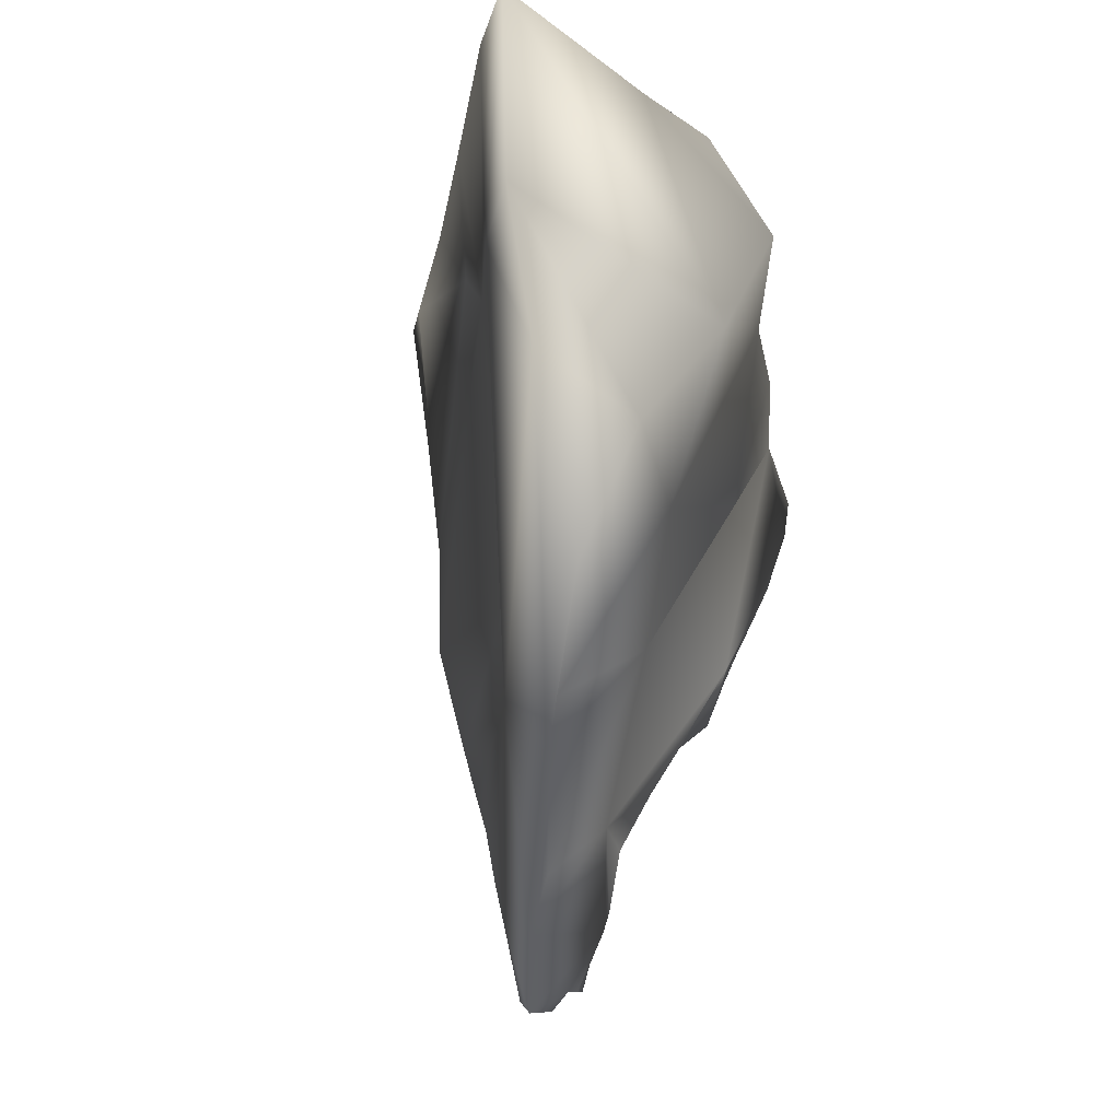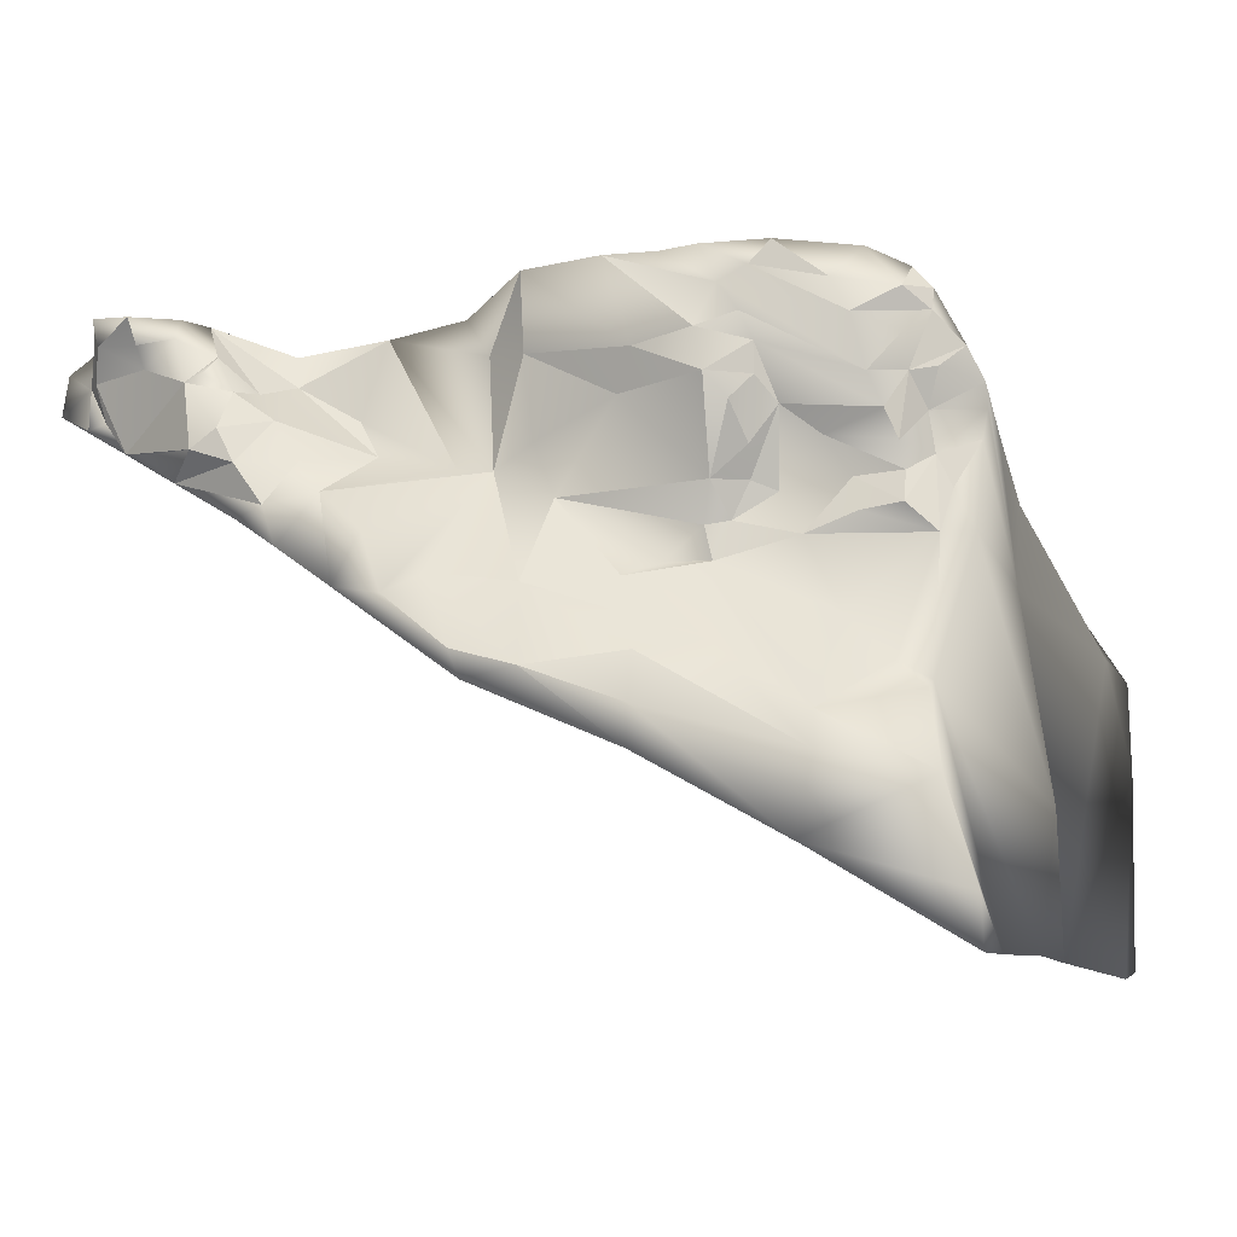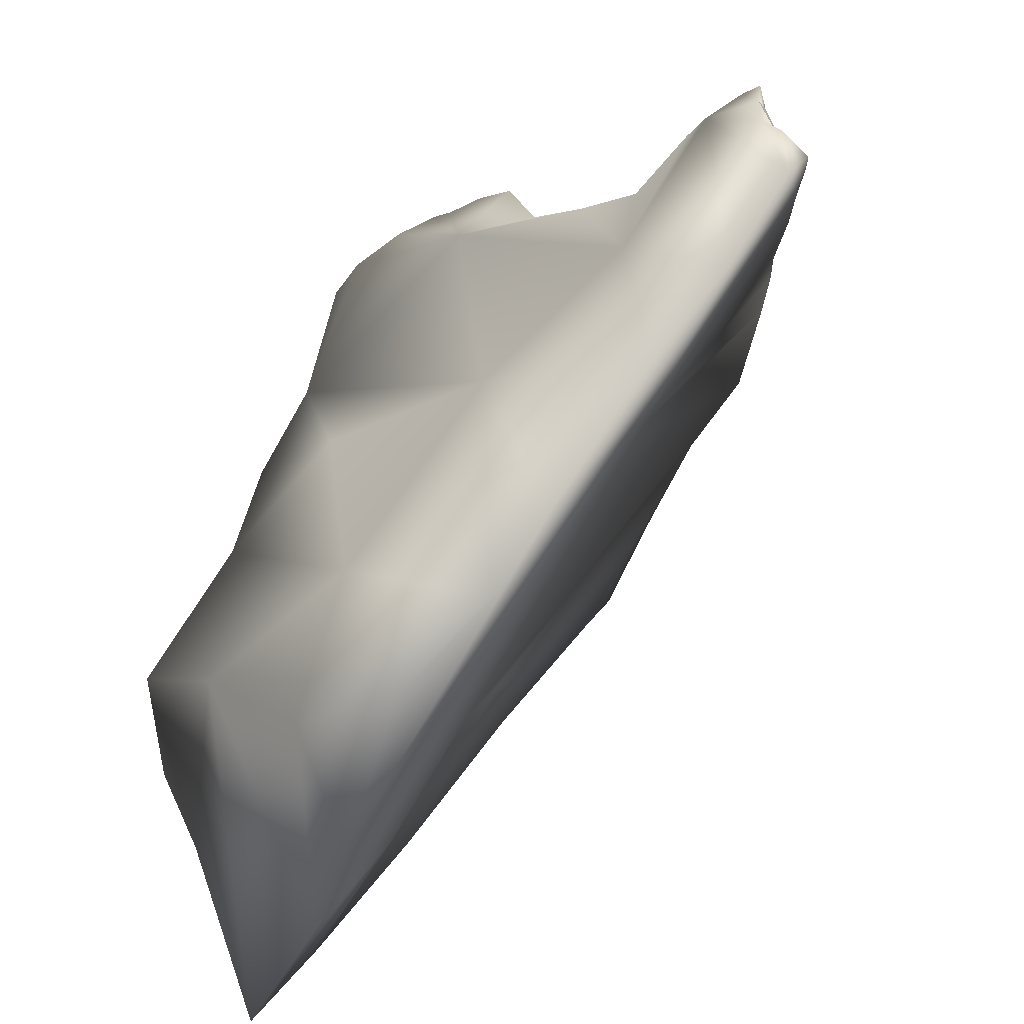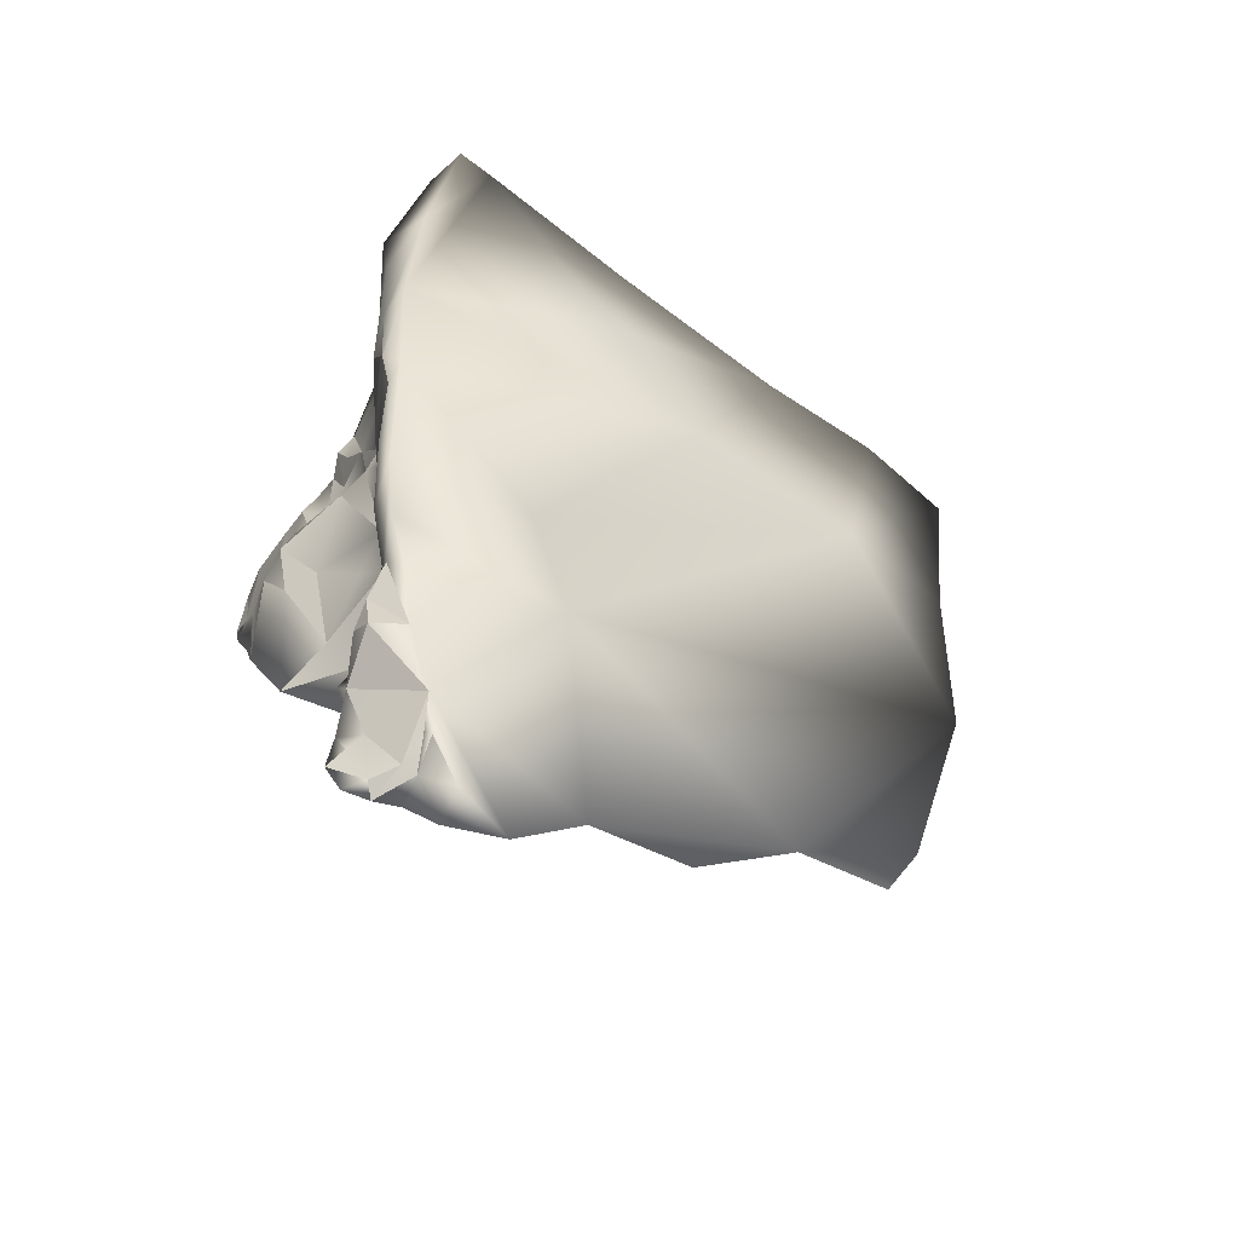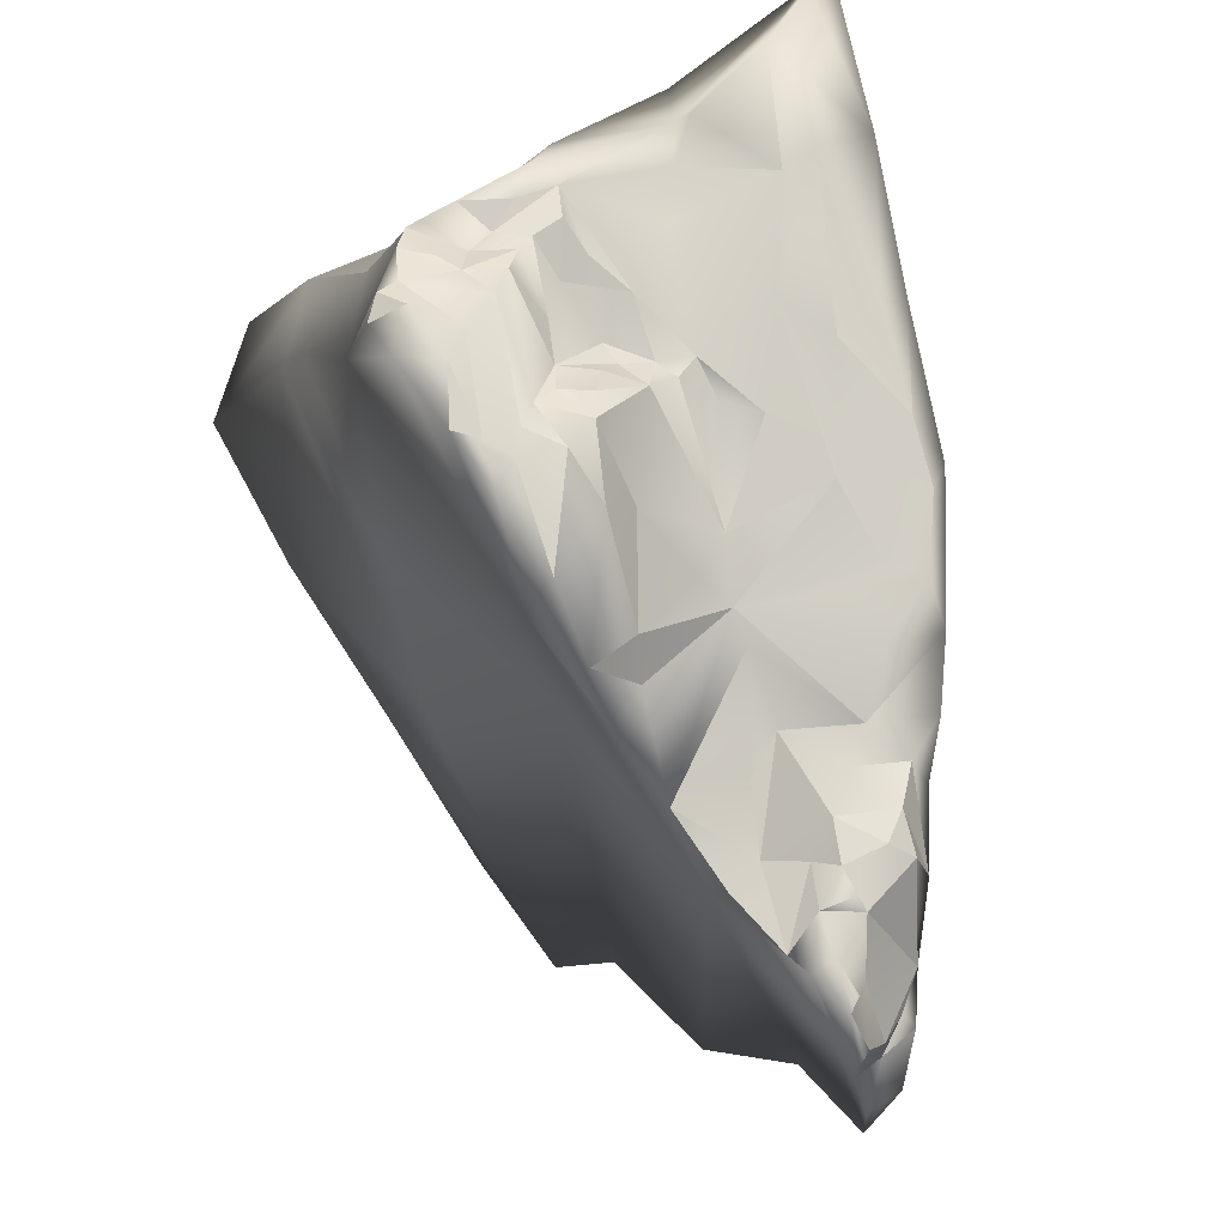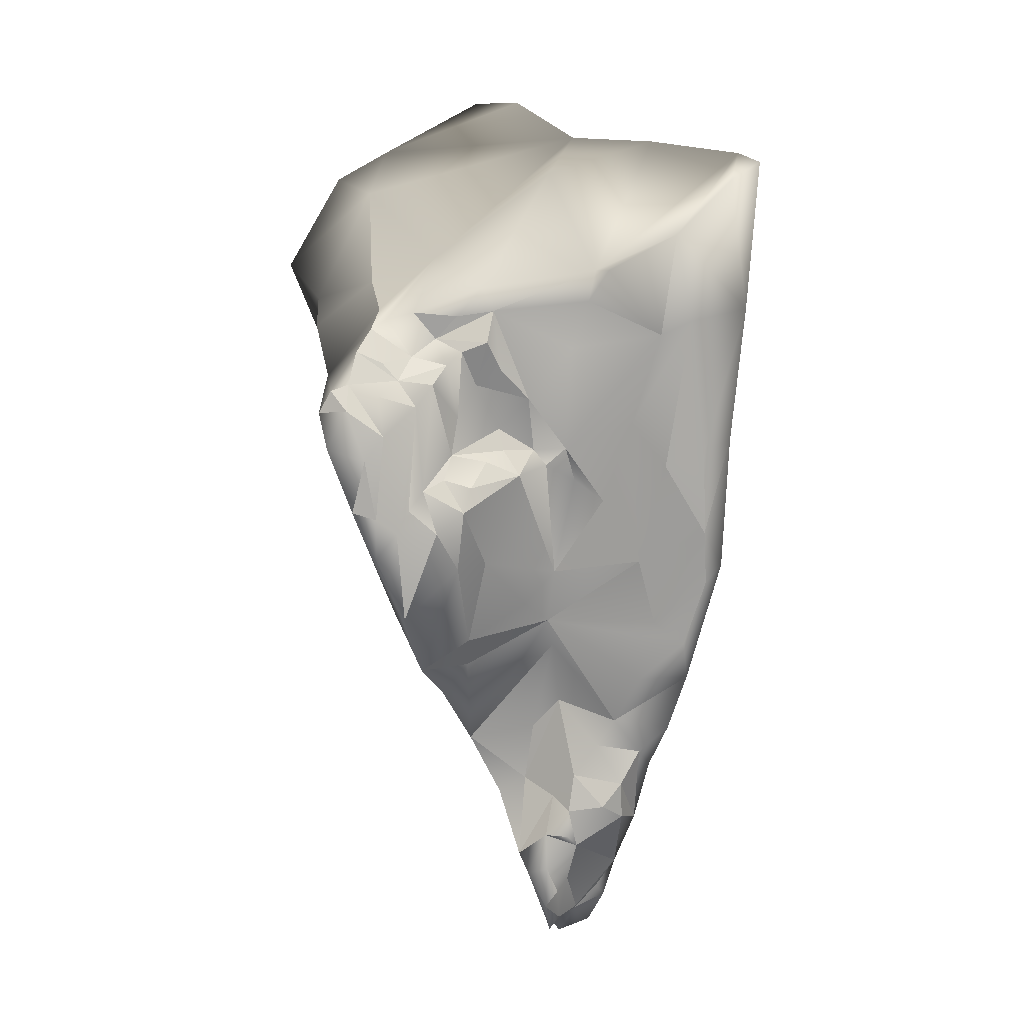
<metadata>
{"format":"obj","ext":"obj","renderer":"f3d","projection":"perspective","resolution":1024,"background":"white","views":[{"elev":-20.8,"azim":24.5,"up":"+Z"},{"elev":51.6,"azim":-64.0,"up":"+Y"},{"elev":-32.8,"azim":158.4,"up":"+Y"},{"elev":-57.3,"azim":-95.5,"up":"+Z"},{"elev":77.3,"azim":165.6,"up":"+Y"},{"elev":12.2,"azim":-170.7,"up":"+Z"}]}
</metadata>
<code>
o shard6
v -0.0671 -0.0645 -0.1302
v -0.3001 0.3606 -0.34
v -0.1748 0.04704 0.05694
v -0.3189 0.3996 -0.2027
v -0.3366 0.3216 0.1797
v -0.2652 0.2219 0.0901
v -0.1388 0.1313 -0.467
v -0.4773 0.4683 0.2353
v -0.08873 0.03843 -0.4486
v -0.1896 0.2372 -0.5678
v -0.2869 0.4019 -0.6742
v -0.2562 0.3353 -0.6056
v -0.3407 0.4727 -0.6095
v -0.3951 0.5097 -0.4368
v -0.5022 0.5014 0.2279
v -0.3689 0.315 0.2398
v -0.165 0.0104 0.2738
v -0.09881 -0.06112 0.05797
v -0.02384 0.2455 0.1722
v 0.03939 0.1425 0.182
v -0.007782 0.07997 0.2126
v -0.02962 0.1889 -0.2105
v -0.2552 0.1392 0.2356
v 0.08937 0.1959 0.08009
v -0.03259 0.3886 -0.1336
v -0.1457 0.4485 0.1181
v -0.2558 0.3444 0.2045
v -0.1427 0.3933 -0.2847
v -0.2154 0.448 -0.4665
v -0.222 0.5924 0.1005
v -0.126 0.5996 -0.2496
v 0.01356 0.356 0.05863
v -0.008055 0.451 0.03865
v -0.07416 0.4596 0.09043
v -0.1088 0.5756 0.07405
v -0.197 0.5988 0.07125
v -0.2337 0.5903 0.07642
v -0.4232 0.5748 0.1577
v -0.1714 0.5608 -0.3505
v -0.266 0.5549 -0.5574
v -0.1154 0.6836 -0.06989
v -0.153 0.6109 0.07582
v -0.1991 0.5618 -0.3159
v -0.07684 0.6864 -0.05768
v -0.1743 0.602 0.0475
v -0.2538 0.5433 -0.5385
v -0.1338 0.6756 -0.04505
v -0.2642 0.5094 -0.3991
v -0.1242 0.6121 0.06804
v -0.1031 0.6893 -0.1229
v -0.2296 0.605 0.04498
v -0.1975 0.5357 -0.4079
v -0.2876 0.4609 -0.6627
v -0.2827 0.4921 -0.6366
v -0.3365 0.5552 0.1169
v -0.09649 0.6802 -0.01873
v -0.2033 0.608 0.03488
v -0.4752 0.5309 0.2112
v -0.4388 0.5658 0.06693
v -0.0991 0.6434 0.03795
v -0.3515 0.5649 0.118
v -0.2852 0.5508 -0.5129
v -0.1523 0.6203 0.03081
v -0.1255 0.6783 -0.1319
v -0.1894 0.6212 0.02267
v -0.2424 0.5922 0.01452
v -0.3131 0.5613 0.03518
v -0.2935 0.5131 -0.3667
v -0.2256 0.5095 -0.4777
v -0.1105 0.6243 0.05969
v -0.1632 0.6519 -0.0173
v -0.1261 0.6419 0.0266
v -0.04203 0.5389 -0.003448
v -0.2158 0.5945 -0.001545
v -0.3286 0.5508 0.08376
v -0.2553 0.5112 -0.4603
v -0.2872 0.5566 -0.5507
v -0.2903 0.5314 -0.4733
v -0.1452 0.6701 -0.1481
v -0.07703 0.6674 0.000168
v -0.06439 0.6687 -0.02278
v -0.178 0.637 0.004243
v -0.3204 0.448 -0.6515
v -0.1259 0.6644 -0.004886
v -0.4541 0.5585 -0.0724
v -0.1614 0.6265 -0.3066
v -0.2052 0.5861 -0.2823
v -0.2834 0.5192 -0.6321
v -0.1259 0.6824 -0.1727
v -0.1695 0.6495 -0.1062
v -0.4928 0.5308 0.07661
v -0.3147 0.5389 -0.4451
v -0.3085 0.4826 -0.625
v -0.2867 0.5616 -0.5934
v -0.156 0.6604 -0.1249
v -0.4077 0.5693 0.05234
v -0.2839 0.5353 -0.2695
v -0.3114 0.5594 -0.5105
v -0.3121 0.4962 -0.6166
v -0.2965 0.5235 -0.6203
v -0.3195 0.5507 -0.5227
v -0.2979 0.5453 -0.5808
v -0.1429 0.645 0.009008
v -0.09455 0.6628 0.006414
v -0.1352 0.6698 -0.2022
v -0.2882 0.5266 -0.2993
v -0.1891 0.6363 -0.0961
v -0.2689 0.5764 -0.0176
v -0.3387 0.5329 -0.411
v -0.2624 0.5595 -0.2456
v -0.3067 0.5304 -0.5702
v -0.1855 0.6601 -0.1489
v -0.2887 0.5455 -0.6268
v -0.3485 0.5498 -0.4768
v -0.3104 0.5492 -0.4842
v -0.1986 0.6081 -0.03432
v -0.3058 0.5554 -0.07369
v -0.3331 0.4799 -0.5963
v -0.3537 0.4788 -0.5655
v -0.2176 0.6337 -0.1041
v -0.3583 0.5326 -0.3815
v -0.1513 0.6625 -0.2419
v -0.3561 0.4906 -0.5458
v -0.3781 0.5006 -0.503
v -0.2367 0.574 -0.05101
v -0.2117 0.6469 -0.1285
v -0.1938 0.6189 -0.07276
v -0.4797 0.5407 -0.06104
v -0.3682 0.537 -0.4911
v -0.377 0.5596 -0.04431
v -0.243 0.5824 -0.07264
v -0.2729 0.5669 -0.07371
v -0.3676 0.5408 -0.4518
v -0.2029 0.6351 -0.192
v -0.414 0.5657 -0.08805
v -0.2271 0.6049 -0.1915
v -0.2867 0.5681 -0.08998
v -0.2615 0.5909 -0.09768
v -0.4725 0.5339 -0.2001
v -0.3856 0.5273 -0.4173
v -0.417 0.5266 -0.3881
v -0.2285 0.6048 -0.08138
v -0.4555 0.5535 -0.1609
v -0.3855 0.5543 -0.1949
v -0.2923 0.5423 -0.2125
v -0.3873 0.5453 -0.3288
v -0.4374 0.5335 -0.3274
v -0.4024 0.5457 -0.2644
v -0.3142 0.5444 -0.1101
v -0.3459 0.5519 -0.1301
v -0.4348 0.5459 -0.2864
v -0.4572 0.5437 -0.2178
v -0.09535 -0.08198 0.2695
v 0.05594 0.1333 -0.04725
v 0.004801 0.02927 -0.1835
v -0.04521 -0.007515 -0.3325
f 2 3 4
f 3 6 4
f 6 5 128
f 1 3 2
f 7 1 2
f 7 2 12
f 12 2 119
f 4 6 139
f 6 128 139
f 5 8 128
f 5 23 16
f 6 17 23
f 153 3 18
f 155 156 9
f 20 24 19
f 21 20 19
f 22 155 9
f 22 154 155
f 28 22 9
f 32 154 22
f 19 23 21
f 7 10 28
f 25 22 28
f 32 24 154
f 25 32 22
f 32 19 24
f 19 26 23
f 33 32 25
f 26 27 23
f 29 28 10
f 73 25 28
f 26 30 27
f 16 27 55
f 31 28 29
f 31 73 28
f 19 34 26
f 30 26 42
f 30 55 27
f 29 52 31
f 31 44 73
f 32 33 34
f 32 34 19
f 73 33 25
f 34 73 35
f 44 31 50
f 36 30 42
f 52 39 31
f 73 34 33
f 34 35 26
f 52 29 69
f 35 73 70
f 35 70 26
f 50 41 44
f 42 45 36
f 12 40 29
f 11 54 40
f 40 46 29
f 50 64 41
f 42 49 45
f 38 96 59
f 69 76 52
f 43 39 52
f 42 26 49
f 36 37 30
f 70 49 26
f 37 36 45
f 11 53 54
f 64 50 89
f 41 64 47
f 44 81 73
f 37 45 51
f 30 37 55
f 38 55 61
f 76 48 52
f 37 51 66
f 37 75 55
f 91 38 59
f 86 31 39
f 50 31 89
f 47 64 79
f 75 37 67
f 40 62 46
f 49 70 63
f 56 44 41
f 81 44 56
f 63 45 49
f 45 57 51
f 106 52 48
f 47 79 71
f 86 39 43
f 62 40 77
f 71 79 95
f 41 47 56
f 65 45 63
f 61 96 38
f 91 58 38
f 106 48 68
f 53 93 54
f 70 73 60
f 47 104 56
f 15 58 91
f 76 68 48
f 97 52 106
f 83 93 53
f 54 93 88
f 46 69 29
f 72 63 70
f 80 81 56
f 45 65 57
f 63 103 65
f 57 74 51
f 67 37 108
f 51 74 66
f 55 75 61
f 90 71 95
f 104 80 56
f 82 65 103
f 37 66 108
f 91 59 85
f 92 76 78
f 76 92 68
f 52 97 43
f 86 43 87
f 78 46 62
f 64 89 79
f 47 84 104
f 103 63 72
f 76 69 46
f 93 99 88
f 88 40 54
f 40 94 77
f 77 101 62
f 76 46 78
f 60 72 70
f 79 89 105
f 82 71 90
f 84 47 71
f 73 81 80
f 8 58 15
f 59 96 130
f 92 109 68
f 40 88 94
f 77 94 102
f 111 77 102
f 98 62 101
f 116 74 57
f 61 75 96
f 100 88 99
f 89 31 105
f 57 65 116
f 75 67 96
f 87 134 86
f 43 97 87
f 83 13 93
f 88 100 113
f 77 111 101
f 78 62 115
f 95 79 112
f 90 95 112
f 65 82 116
f 66 74 108
f 91 85 128
f 59 135 85
f 110 87 97
f 62 98 115
f 103 72 60
f 60 73 80
f 103 71 82
f 125 108 74
f 59 130 135
f 93 118 99
f 88 113 94
f 101 111 119
f 103 60 104
f 90 126 107
f 126 90 112
f 71 103 84
f 117 67 108
f 92 78 115
f 110 136 87
f 111 100 99
f 129 101 119
f 100 111 102
f 103 104 84
f 60 80 104
f 105 31 122
f 79 105 122
f 127 82 90
f 117 96 67
f 106 68 121
f 102 94 100
f 79 122 112
f 90 107 127
f 74 116 125
f 121 68 109
f 106 121 97
f 136 134 87
f 134 122 86
f 118 93 13
f 115 98 101
f 100 94 113
f 117 130 96
f 92 115 114
f 146 97 121
f 119 111 99
f 118 119 99
f 119 123 129
f 122 134 112
f 112 134 126
f 126 120 107
f 82 127 116
f 125 132 108
f 133 92 114
f 109 92 133
f 114 115 101
f 114 101 129
f 132 117 108
f 133 114 129
f 140 109 133
f 121 109 140
f 110 97 145
f 122 31 86
f 125 116 127
f 124 123 119
f 119 118 13
f 134 136 126
f 142 127 107
f 142 107 120
f 131 132 125
f 131 138 132
f 123 124 129
f 125 127 131
f 132 137 117
f 143 85 135
f 140 141 121
f 110 145 136
f 136 138 126
f 124 140 133
f 127 142 131
f 132 138 137
f 124 133 129
f 137 149 117
f 130 117 150
f 143 139 128
f 135 130 144
f 136 145 138
f 143 128 85
f 135 144 143
f 121 147 146
f 14 140 124
f 147 121 141
f 151 97 146
f 144 97 148
f 148 97 151
f 120 126 138
f 120 138 142
f 137 145 149
f 144 145 97
f 131 142 138
f 137 138 145
f 150 117 149
f 130 150 144
f 149 145 150
f 150 145 144
f 143 144 148
f 146 147 151
f 152 139 143
f 143 148 152
f 151 152 148
f 152 151 147
f 139 152 147
f 21 24 20
f 21 154 24
f 154 21 153
f 1 155 18
f 1 7 156
f 9 156 7
f 10 7 12
f 119 83 11
f 11 12 119
f 13 83 119
f 2 14 124
f 119 2 124
f 2 147 141
f 141 14 2
f 2 4 147
f 139 147 4
f 128 8 91
f 15 91 8
f 16 8 5
f 23 5 6
f 17 6 3
f 3 153 17
f 3 1 18
f 17 153 21
f 23 17 21
f 28 9 7
f 16 23 27
f 12 29 10
f 8 16 55
f 8 55 38
f 12 11 40
f 11 83 53
f 8 38 58
f 14 141 140
f 18 155 154
f 1 156 155
f 153 18 154

</code>
